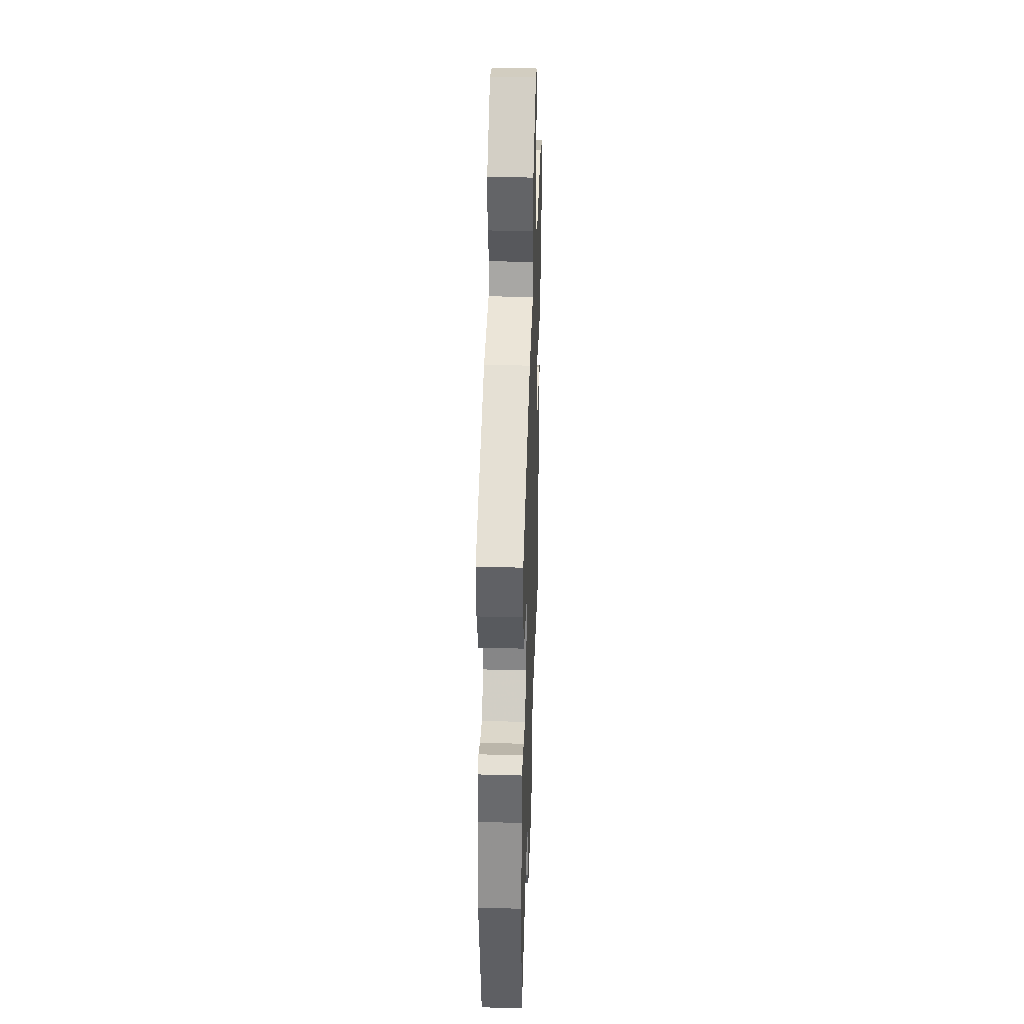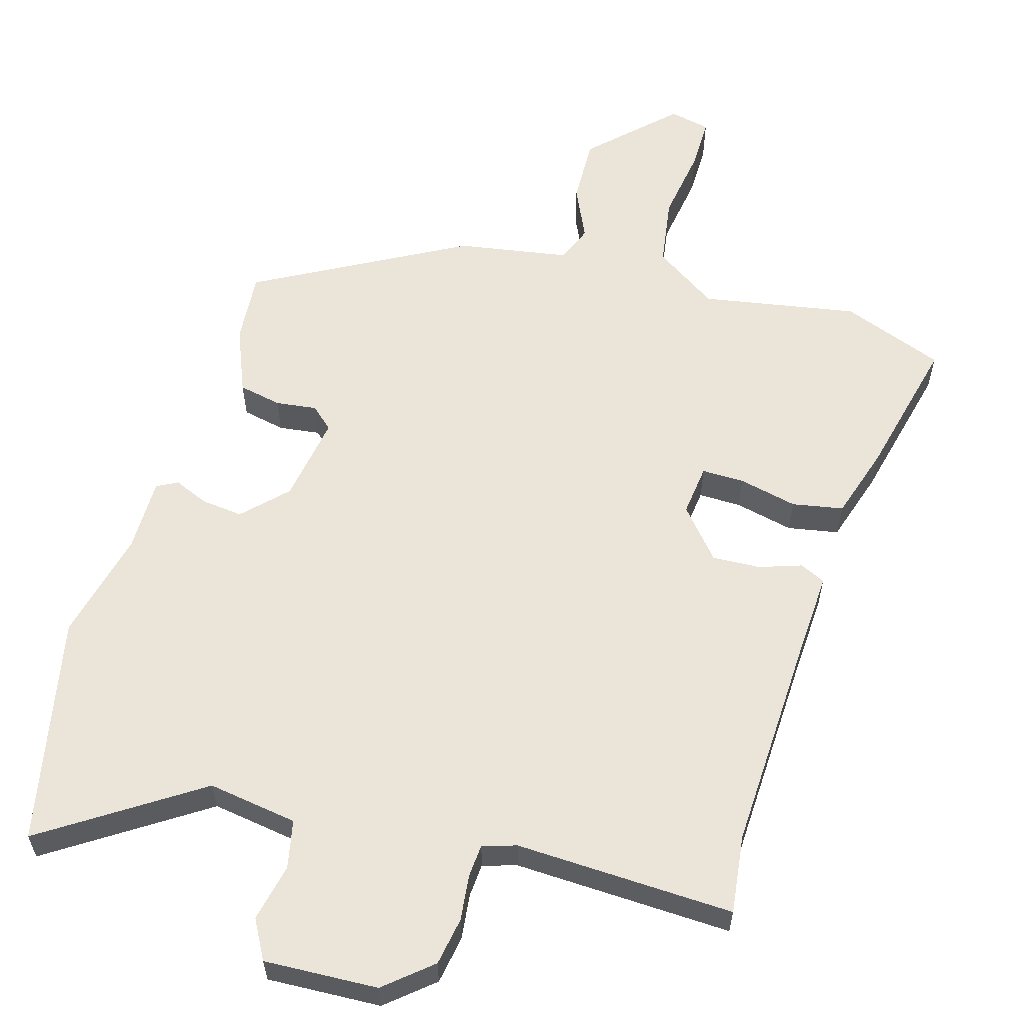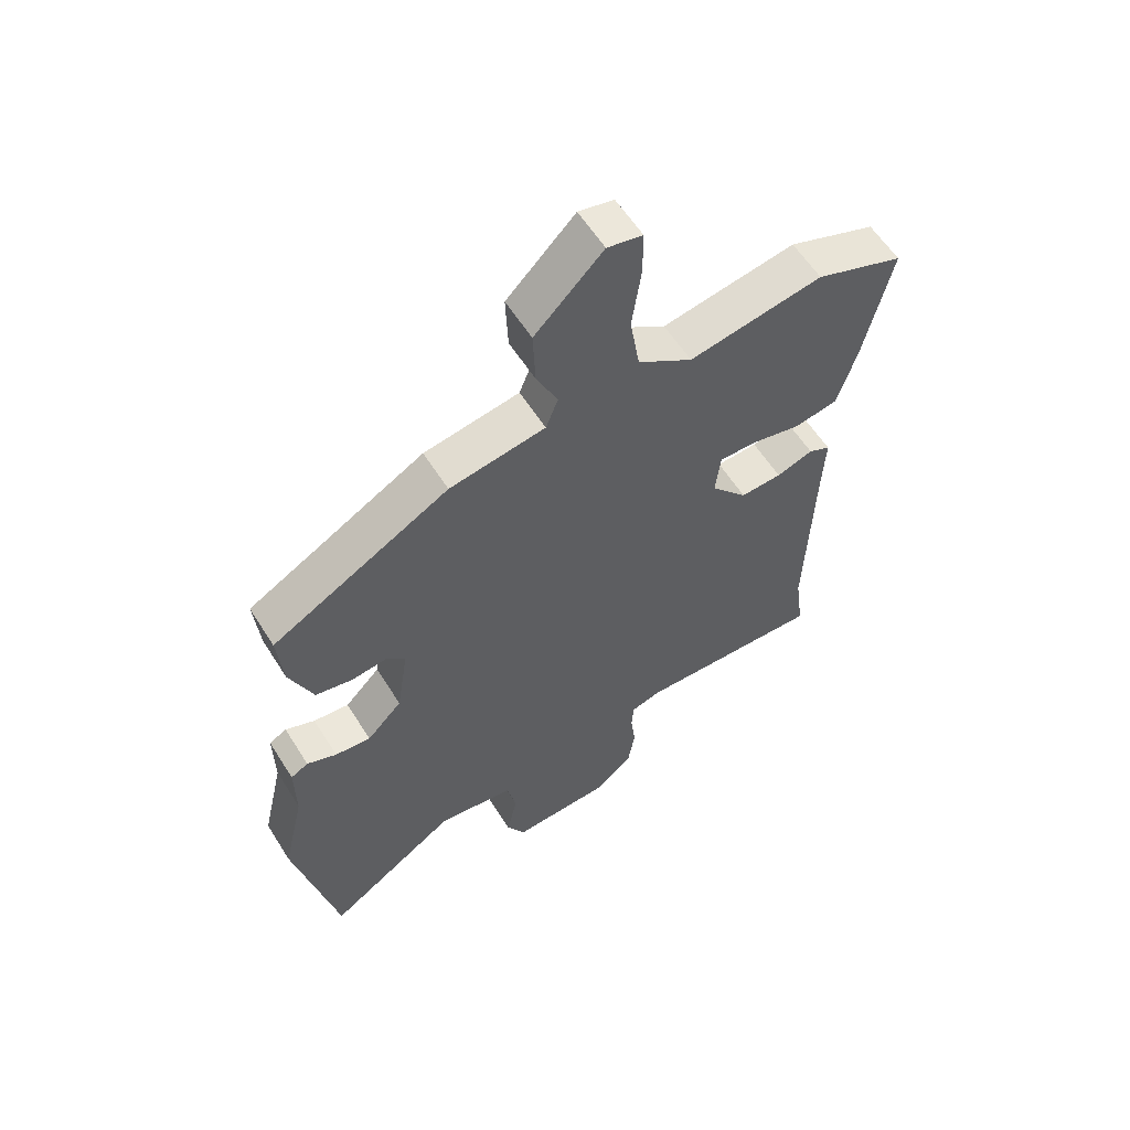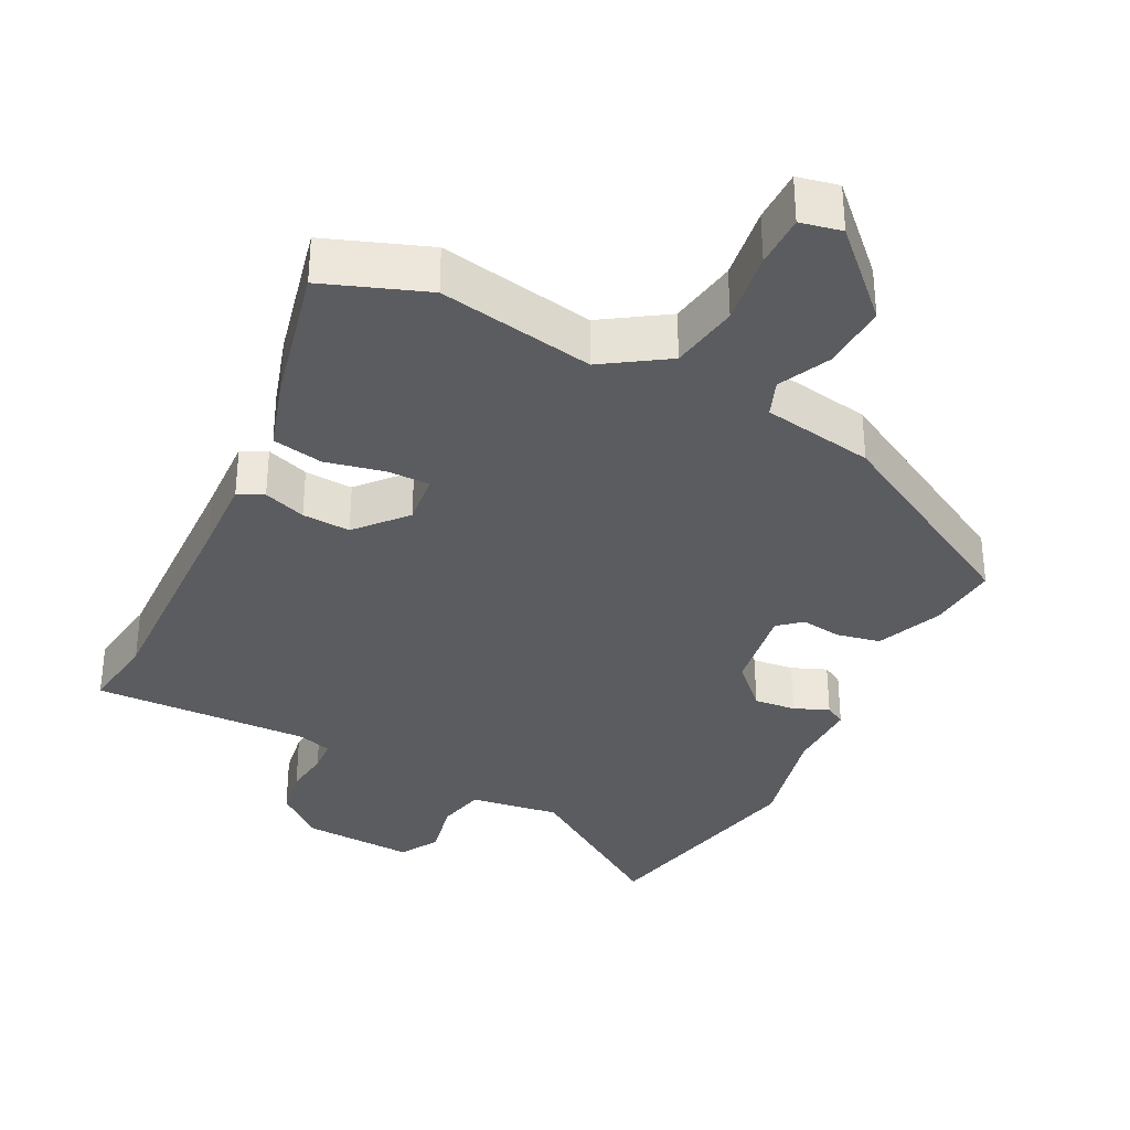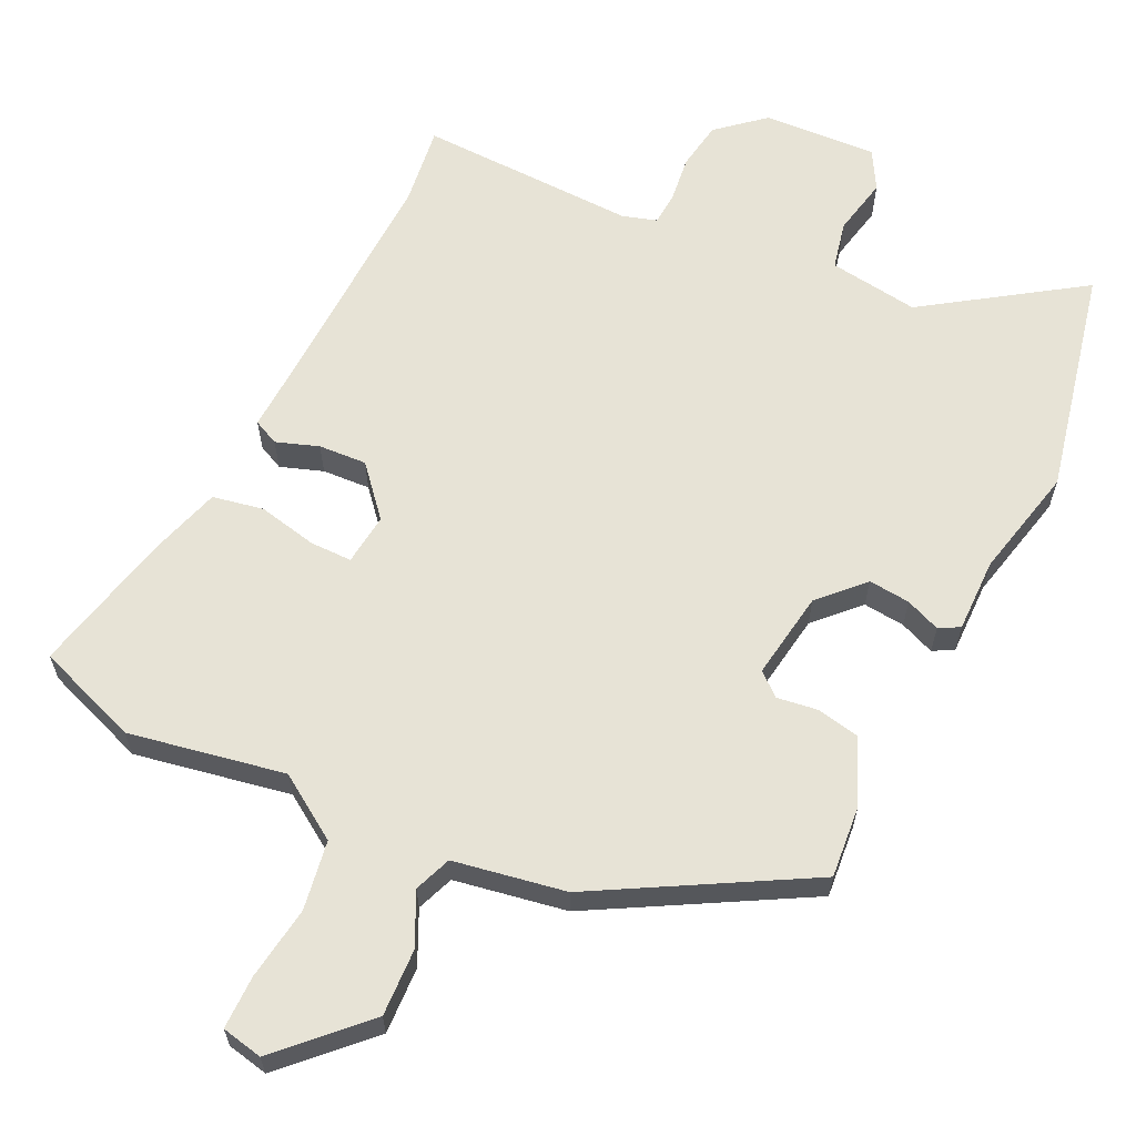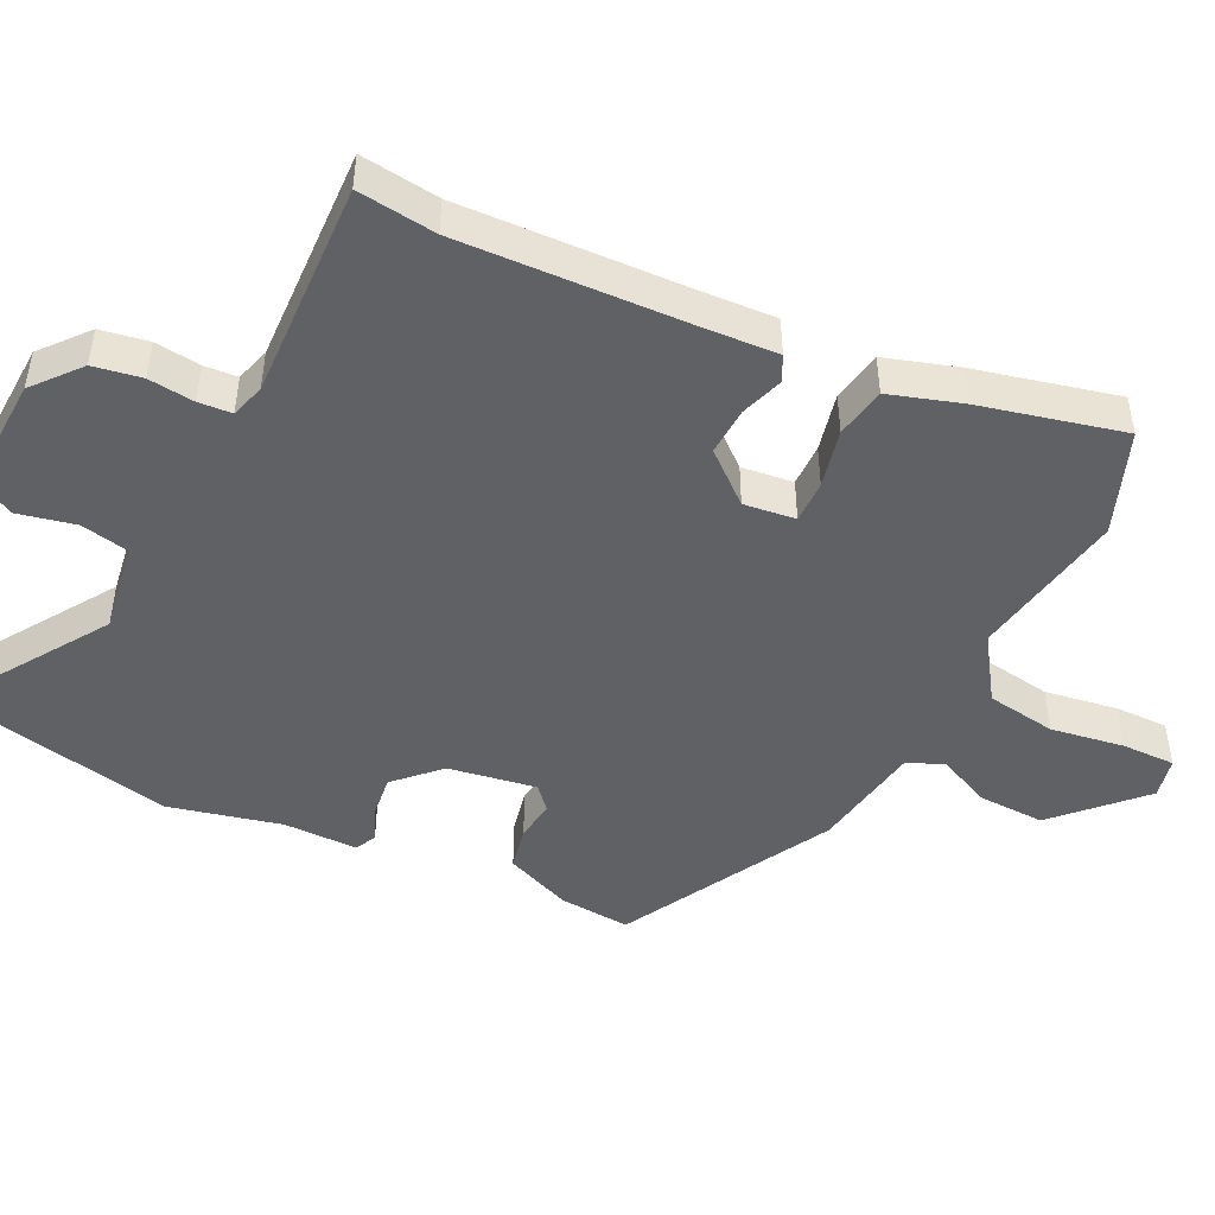
<metadata>
{"format":"obj","ext":"obj","renderer":"f3d","projection":"perspective","resolution":1024,"background":"white","views":[{"elev":36.2,"azim":92.1,"up":"+Z"},{"elev":59.0,"azim":-163.2,"up":"+Y"},{"elev":58.6,"azim":148.1,"up":"+Z"},{"elev":-34.4,"azim":-26.7,"up":"+Y"},{"elev":62.7,"azim":25.7,"up":"+Y"},{"elev":-47.3,"azim":-115.5,"up":"+Y"}]}
</metadata>
<code>
v 0.532 0.07 -0.354
v 0.462 0.07 -0.676
v 0.245 0.07 -0.53
v 0.118 0.07 -0.548
v 0.103 0.07 -0.616
v 0.12 0.07 -0.698
v 0.089 0.07 -0.753
v -0.072 0.07 -0.744
v -0.137 0.07 -0.688
v -0.148 0.07 -0.62
v -0.14 0.07 -0.555
v -0.143 0.07 -0.508
v -0.191 0.07 -0.493
v -0.5 0.07 -0.502
v -0.485 0.07 -0.391
v -0.495 0.07 -0.074
v -0.5 0.07 0.038
v -0.464 0.07 0.055
v -0.404 0.07 0.034
v -0.336 0.07 0.03
v -0.276 0.07 0.099
v -0.284 0.07 0.172
v -0.344 0.07 0.172
v -0.427 0.07 0.154
v -0.499 0.07 0.168
v -0.53 0.07 0.27
v -0.576 0.07 0.472
v -0.431 0.07 0.525
v -0.211 0.07 0.484
v -0.121 0.07 0.543
v -0.105 0.07 0.641
v -0.12 0.07 0.745
v -0.12 0.07 0.82
v -0.062 0.07 0.832
v 0.05 0.07 0.72
v 0.046 0.07 0.626
v 0.011 0.07 0.552
v 0.031 0.07 0.5
v 0.189 0.07 0.472
v 0.482 0.07 0.308
v 0.473 0.07 0.207
v 0.434 0.07 0.114
v 0.373 0.07 0.102
v 0.315 0.07 0.11
v 0.283 0.07 0.082
v 0.302 0.07 -0.042
v 0.36 0.07 -0.102
v 0.419 0.07 -0.096
v 0.468 0.07 -0.076
v 0.497 0.07 -0.092
v 0.496 0.07 -0.196
v 0.532 0 -0.354
v 0.462 0 -0.676
v 0.245 0 -0.53
v 0.118 0 -0.548
v 0.103 0 -0.616
v 0.12 0 -0.698
v 0.089 0 -0.753
v -0.072 0 -0.744
v -0.137 0 -0.688
v -0.148 0 -0.62
v -0.14 0 -0.555
v -0.143 0 -0.508
v -0.191 0 -0.493
v -0.5 0 -0.502
v -0.485 0 -0.391
v -0.495 0 -0.074
v -0.5 0 0.038
v -0.464 0 0.055
v -0.404 0 0.034
v -0.336 0 0.03
v -0.276 0 0.099
v -0.284 0 0.172
v -0.344 0 0.172
v -0.427 0 0.154
v -0.499 0 0.168
v -0.53 0 0.27
v -0.576 0 0.472
v -0.431 0 0.525
v -0.211 0 0.484
v -0.121 0 0.543
v -0.105 0 0.641
v -0.12 0 0.745
v -0.12 0 0.82
v -0.062 0 0.832
v 0.05 0 0.72
v 0.046 0 0.626
v 0.011 0 0.552
v 0.031 0 0.5
v 0.189 0 0.472
v 0.482 0 0.308
v 0.473 0 0.207
v 0.434 0 0.114
v 0.373 0 0.102
v 0.315 0 0.11
v 0.283 0 0.082
v 0.302 0 -0.042
v 0.36 0 -0.102
v 0.419 0 -0.096
v 0.468 0 -0.076
v 0.497 0 -0.092
v 0.496 0 -0.196
f 48 49 50 51
f 47 48 51 1
f 46 47 1 2
f 41 42 43 44
f 39 40 41 44
f 38 39 44 45
f 34 35 36 37
f 32 33 34 37
f 31 32 37 38
f 30 31 38 45
f 26 27 28 29
f 23 24 25 26
f 22 23 26 29
f 21 22 29 30
f 16 17 18 19
f 15 16 19 20
f 13 14 15 20
f 12 13 20 21
f 8 9 10 11
f 8 11 12
f 5 6 7 8
f 4 5 8 12
f 3 4 12 21
f 46 2 3 21
f 21 30 45 46
f 102 101 100 99
f 52 102 99 98
f 53 52 98 97
f 95 94 93 92
f 95 92 91 90
f 96 95 90 89
f 88 87 86 85
f 88 85 84 83
f 89 88 83 82
f 96 89 82 81
f 80 79 78 77
f 77 76 75 74
f 80 77 74 73
f 81 80 73 72
f 70 69 68 67
f 71 70 67 66
f 71 66 65 64
f 72 71 64 63
f 62 61 60 59
f 63 62 59
f 59 58 57 56
f 63 59 56 55
f 72 63 55 54
f 72 54 53 97
f 97 96 81 72
f 1 52 53 2
f 2 53 54 3
f 3 54 55 4
f 4 55 56 5
f 5 56 57 6
f 6 57 58 7
f 7 58 59 8
f 8 59 60 9
f 9 60 61 10
f 10 61 62 11
f 11 62 63 12
f 12 63 64 13
f 13 64 65 14
f 14 65 66 15
f 15 66 67 16
f 16 67 68 17
f 17 68 69 18
f 18 69 70 19
f 19 70 71 20
f 20 71 72 21
f 21 72 73 22
f 22 73 74 23
f 23 74 75 24
f 24 75 76 25
f 25 76 77 26
f 26 77 78 27
f 27 78 79 28
f 28 79 80 29
f 29 80 81 30
f 30 81 82 31
f 31 82 83 32
f 32 83 84 33
f 33 84 85 34
f 34 85 86 35
f 35 86 87 36
f 36 87 88 37
f 37 88 89 38
f 38 89 90 39
f 39 90 91 40
f 40 91 92 41
f 41 92 93 42
f 42 93 94 43
f 43 94 95 44
f 44 95 96 45
f 45 96 97 46
f 46 97 98 47
f 47 98 99 48
f 48 99 100 49
f 49 100 101 50
f 50 101 102 51
f 51 102 52 1

</code>
